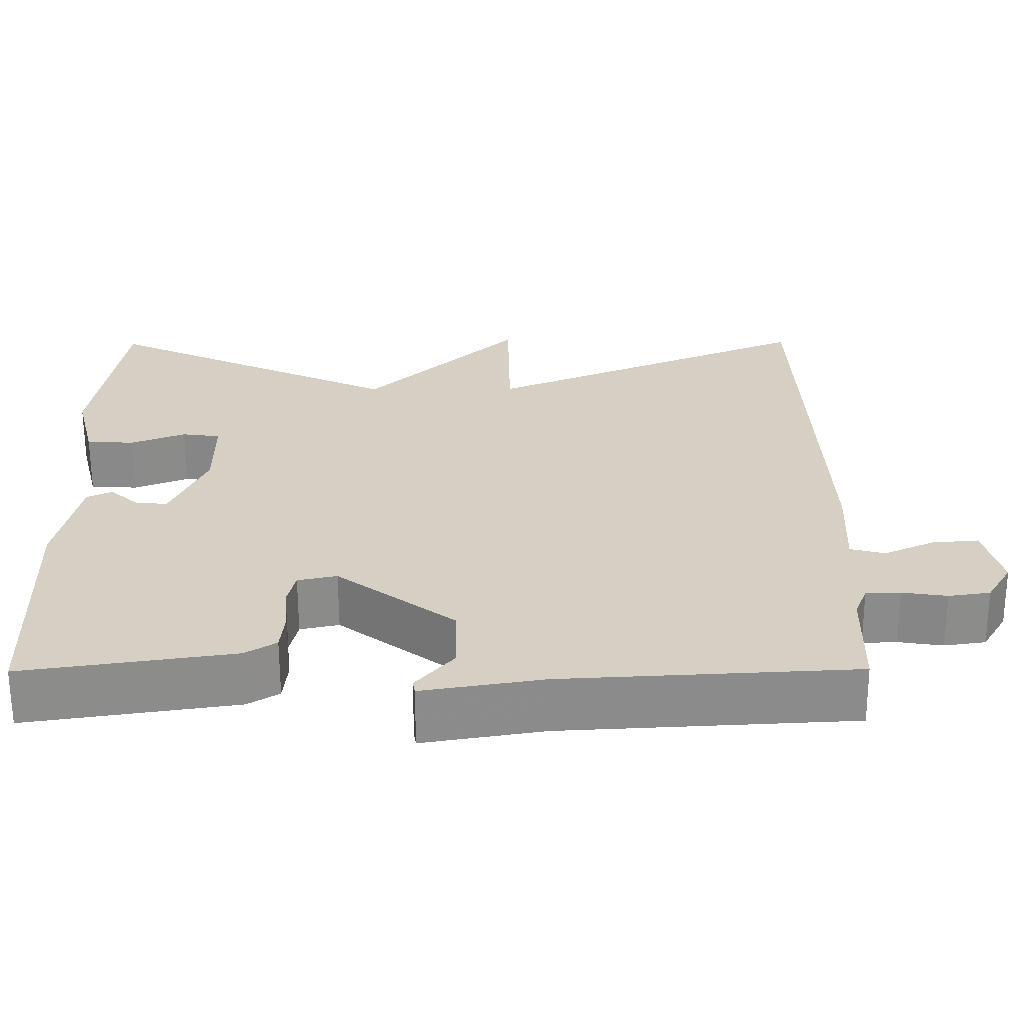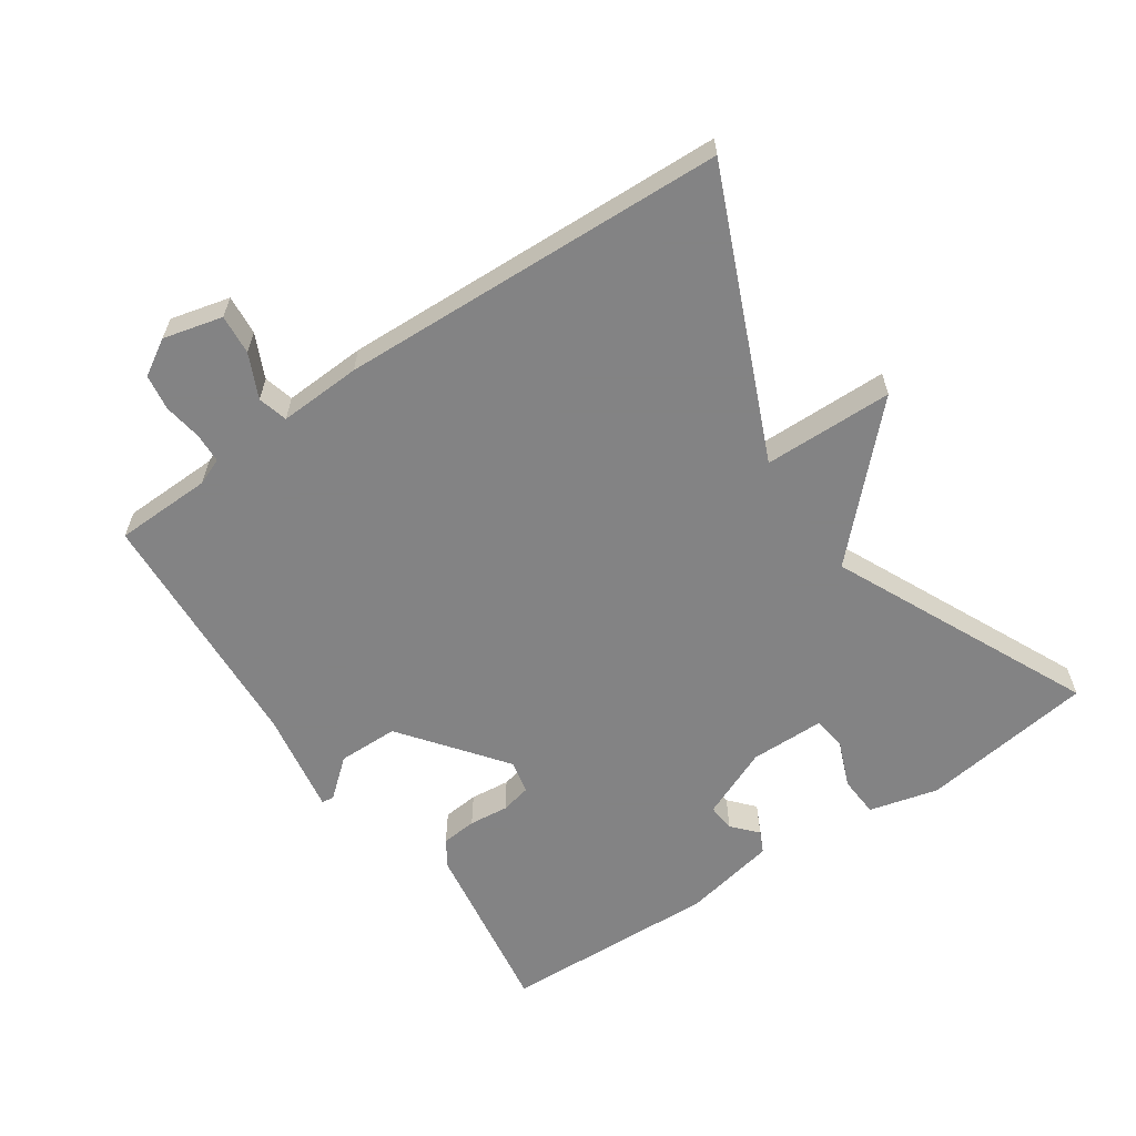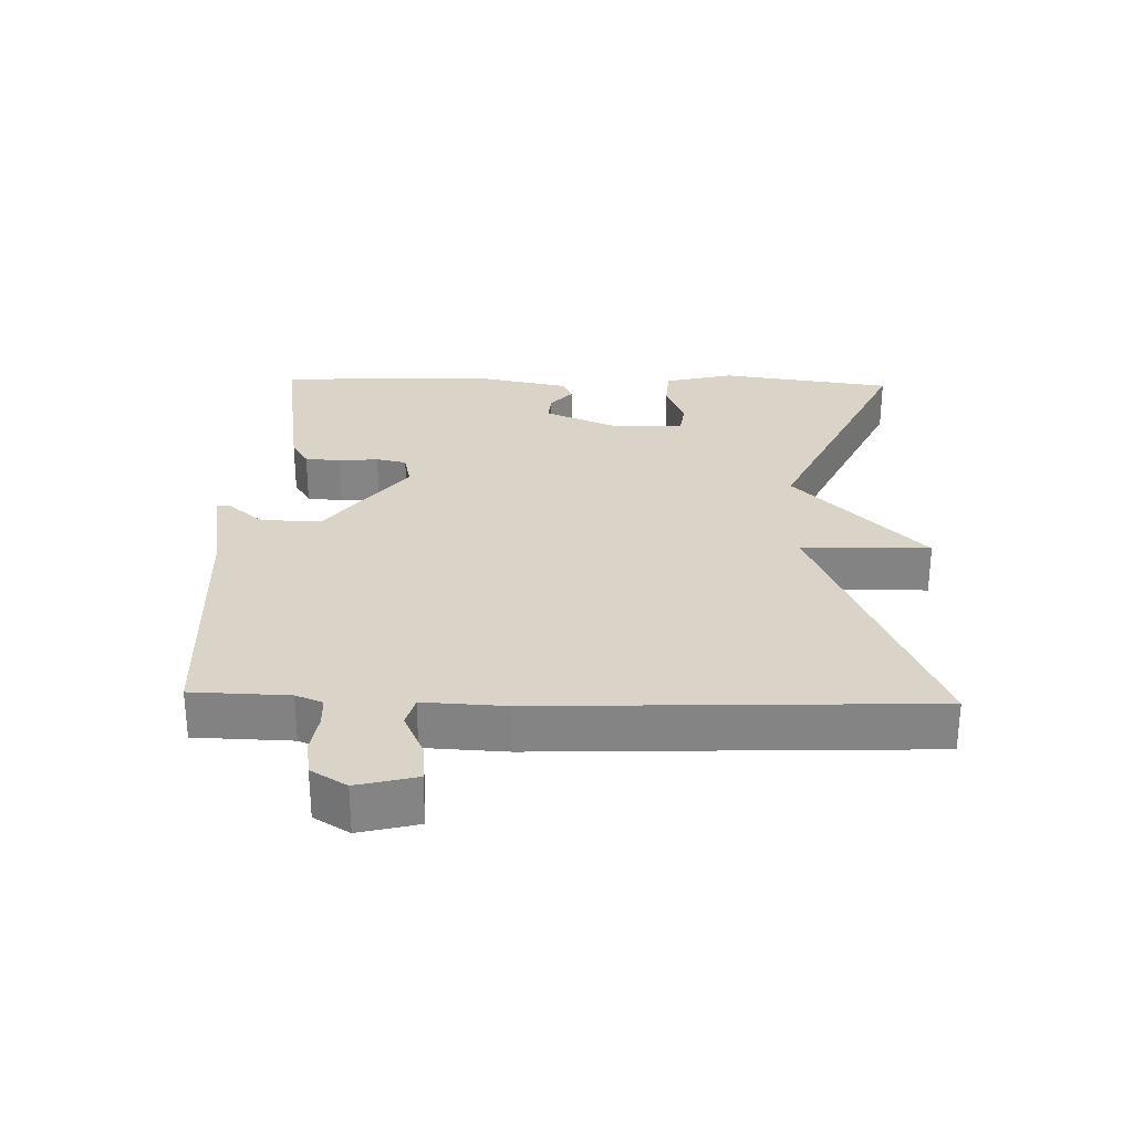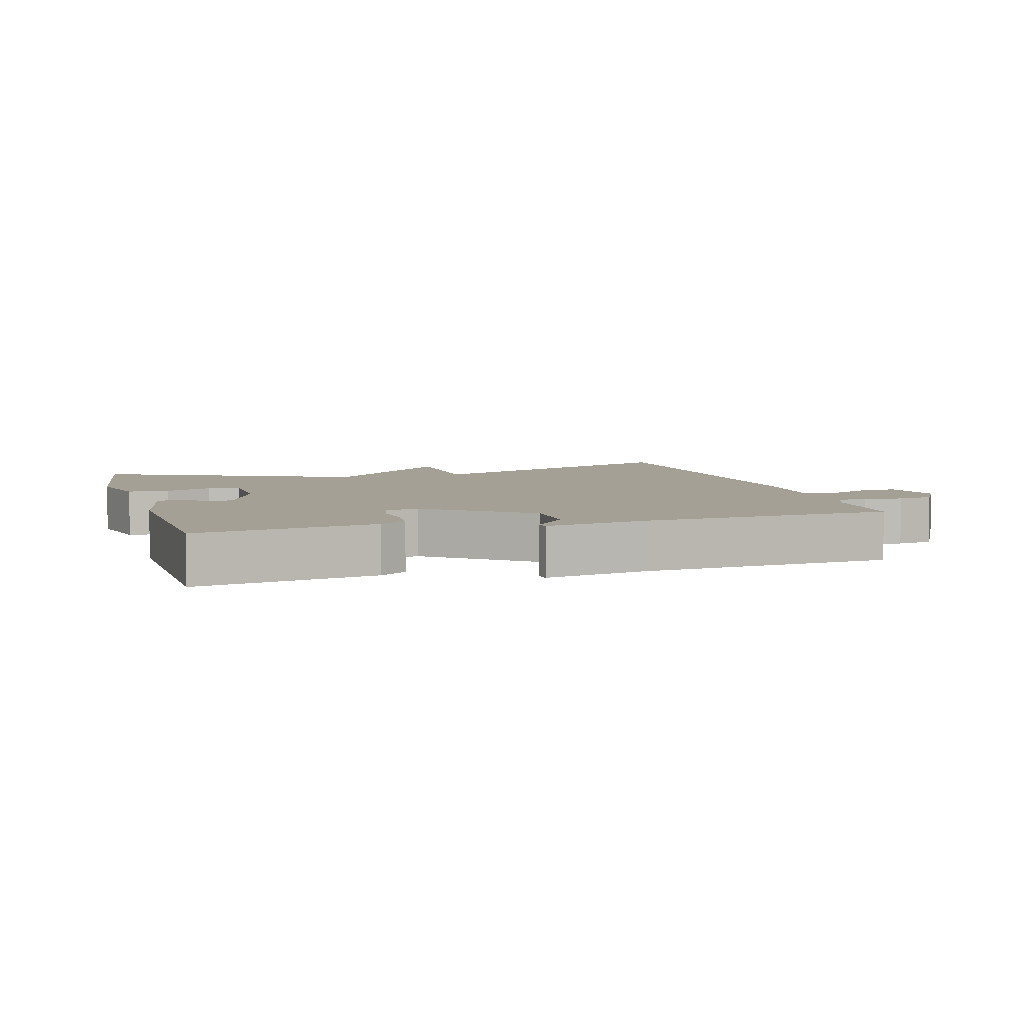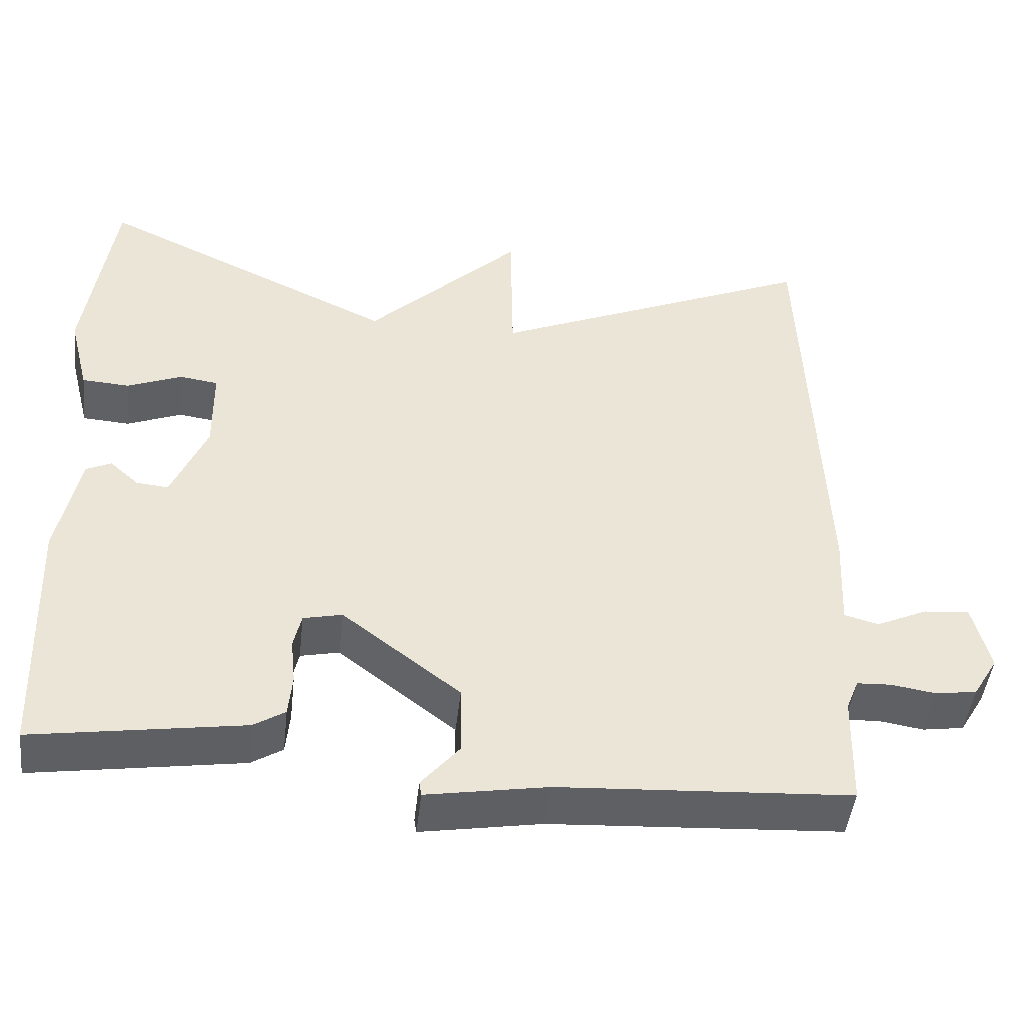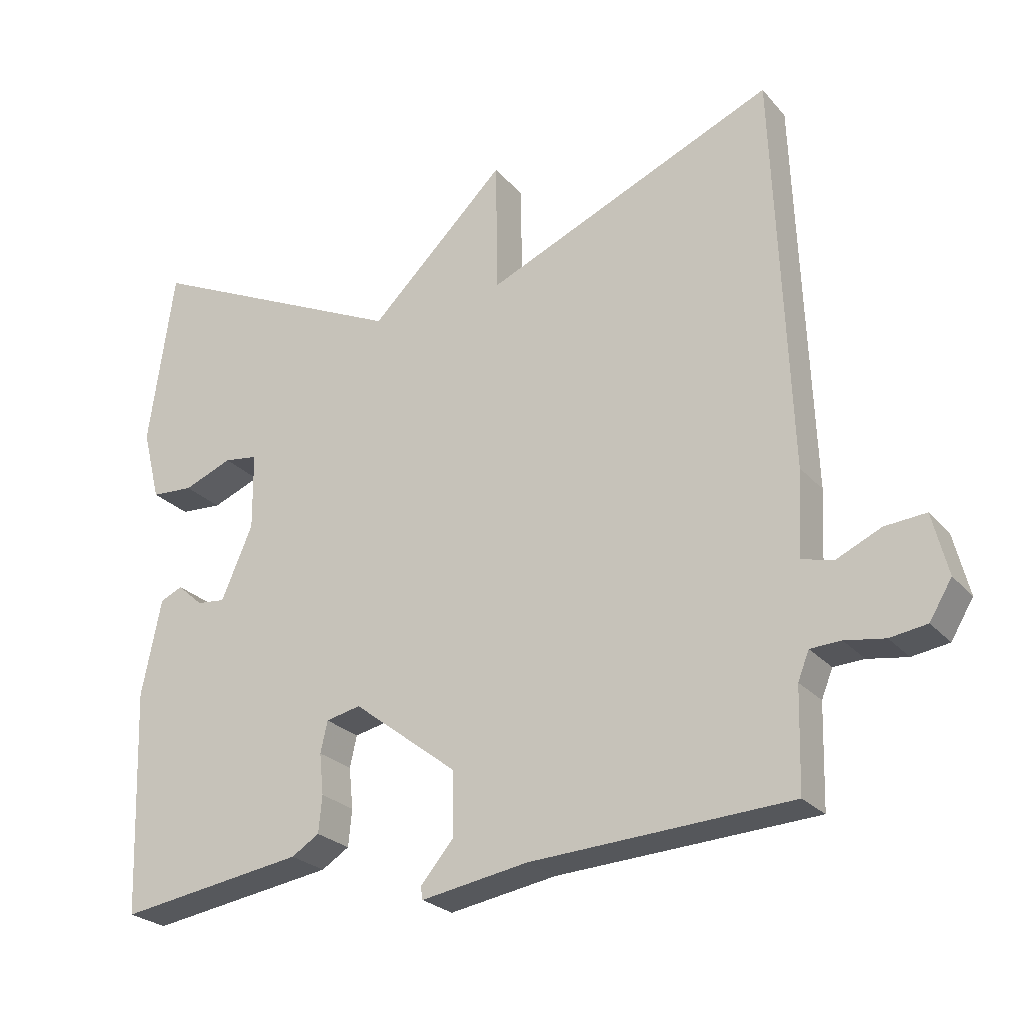
<metadata>
{"format":"obj","ext":"obj","renderer":"f3d","projection":"perspective","resolution":1024,"background":"white","views":[{"elev":-63.6,"azim":-179.8,"up":"+Z"},{"elev":-61.1,"azim":-55.8,"up":"+Y"},{"elev":28.7,"azim":-88.4,"up":"+Y"},{"elev":5.7,"azim":163.4,"up":"+Y"},{"elev":-46.3,"azim":173.6,"up":"+Z"},{"elev":-25.0,"azim":-149.3,"up":"+Z"}]}
</metadata>
<code>
v 0.5 0.07 -0.5
v 0.232 0.07 -0.459
v 0.192 0.07 -0.434
v 0.187 0.07 -0.381
v 0.193 0.07 -0.322
v 0.183 0.07 -0.277
v 0.133 0.07 -0.266
v -0.018 0.07 -0.382
v -0.019 0.07 -0.472
v 0.029 0.07 -0.529
v 0.026 0.07 -0.547
v -0.128 0.07 -0.521
v -0.5 0.07 -0.5
v -0.504 0.07 -0.356
v -0.52 0.07 -0.316
v -0.564 0.07 -0.314
v -0.621 0.07 -0.323
v -0.674 0.07 -0.315
v -0.706 0.07 -0.262
v -0.684 0.07 -0.174
v -0.625 0.07 -0.179
v -0.56 0.07 -0.209
v -0.516 0.07 -0.197
v -0.522 0.07 -0.075
v -0.5 0.07 0.5
v -0.082 0.07 0.321
v -0.079 0.07 0.513
v 0.118 0.07 0.321
v 0.5 0.07 0.5
v 0.536 0.07 0.242
v 0.51 0.07 0.139
v 0.449 0.07 0.135
v 0.379 0.07 0.163
v 0.33 0.07 0.156
v 0.329 0.07 0.045
v 0.374 0.07 -0.06
v 0.415 0.07 -0.056
v 0.452 0.07 -0.023
v 0.484 0.07 -0.038
v 0.512 0.07 -0.177
v 0.5 0 -0.5
v 0.232 0 -0.459
v 0.192 0 -0.434
v 0.187 0 -0.381
v 0.193 0 -0.322
v 0.183 0 -0.277
v 0.133 0 -0.266
v -0.018 0 -0.382
v -0.019 0 -0.472
v 0.029 0 -0.529
v 0.026 0 -0.547
v -0.128 0 -0.521
v -0.5 0 -0.5
v -0.504 0 -0.356
v -0.52 0 -0.316
v -0.564 0 -0.314
v -0.621 0 -0.323
v -0.674 0 -0.315
v -0.706 0 -0.262
v -0.684 0 -0.174
v -0.625 0 -0.179
v -0.56 0 -0.209
v -0.516 0 -0.197
v -0.522 0 -0.075
v -0.5 0 0.5
v -0.082 0 0.321
v -0.079 0 0.513
v 0.118 0 0.321
v 0.5 0 0.5
v 0.536 0 0.242
v 0.51 0 0.139
v 0.449 0 0.135
v 0.379 0 0.163
v 0.33 0 0.156
v 0.329 0 0.045
v 0.374 0 -0.06
v 0.415 0 -0.056
v 0.452 0 -0.023
v 0.484 0 -0.038
v 0.512 0 -0.177
f 3 4 5
f 2 3 5
f 1 2 5
f 40 1 5
f 39 40 5
f 38 39 5
f 37 38 5
f 36 37 5 6
f 35 36 6 7
f 34 35 7 8
f 31 32 33
f 30 31 33
f 29 30 33
f 28 29 33
f 28 33 34
f 26 27 28
f 26 28 34 8
f 26 8 9
f 25 26 9
f 24 25 9
f 23 24 9
f 20 21 22
f 19 20 22
f 18 19 22
f 17 18 22
f 16 17 22
f 15 16 22 23
f 10 11 12
f 9 10 12
f 23 9 12
f 15 23 12
f 14 15 12
f 12 13 14
f 45 44 43
f 45 43 42
f 45 42 41
f 45 41 80
f 45 80 79
f 45 79 78
f 45 78 77
f 46 45 77 76
f 47 46 76 75
f 48 47 75 74
f 73 72 71
f 73 71 70
f 73 70 69
f 73 69 68
f 74 73 68
f 68 67 66
f 48 74 68 66
f 49 48 66
f 49 66 65
f 49 65 64
f 49 64 63
f 62 61 60
f 62 60 59
f 62 59 58
f 62 58 57
f 62 57 56
f 63 62 56 55
f 52 51 50
f 52 50 49
f 52 49 63
f 52 63 55
f 52 55 54
f 54 53 52
f 1 41 42 2
f 2 42 43 3
f 3 43 44 4
f 4 44 45 5
f 5 45 46 6
f 6 46 47 7
f 7 47 48 8
f 8 48 49 9
f 9 49 50 10
f 10 50 51 11
f 11 51 52 12
f 12 52 53 13
f 13 53 54 14
f 14 54 55 15
f 15 55 56 16
f 16 56 57 17
f 17 57 58 18
f 18 58 59 19
f 19 59 60 20
f 20 60 61 21
f 21 61 62 22
f 22 62 63 23
f 23 63 64 24
f 24 64 65 25
f 25 65 66 26
f 26 66 67 27
f 27 67 68 28
f 28 68 69 29
f 29 69 70 30
f 30 70 71 31
f 31 71 72 32
f 32 72 73 33
f 33 73 74 34
f 34 74 75 35
f 35 75 76 36
f 36 76 77 37
f 37 77 78 38
f 38 78 79 39
f 39 79 80 40
f 40 80 41 1

</code>
